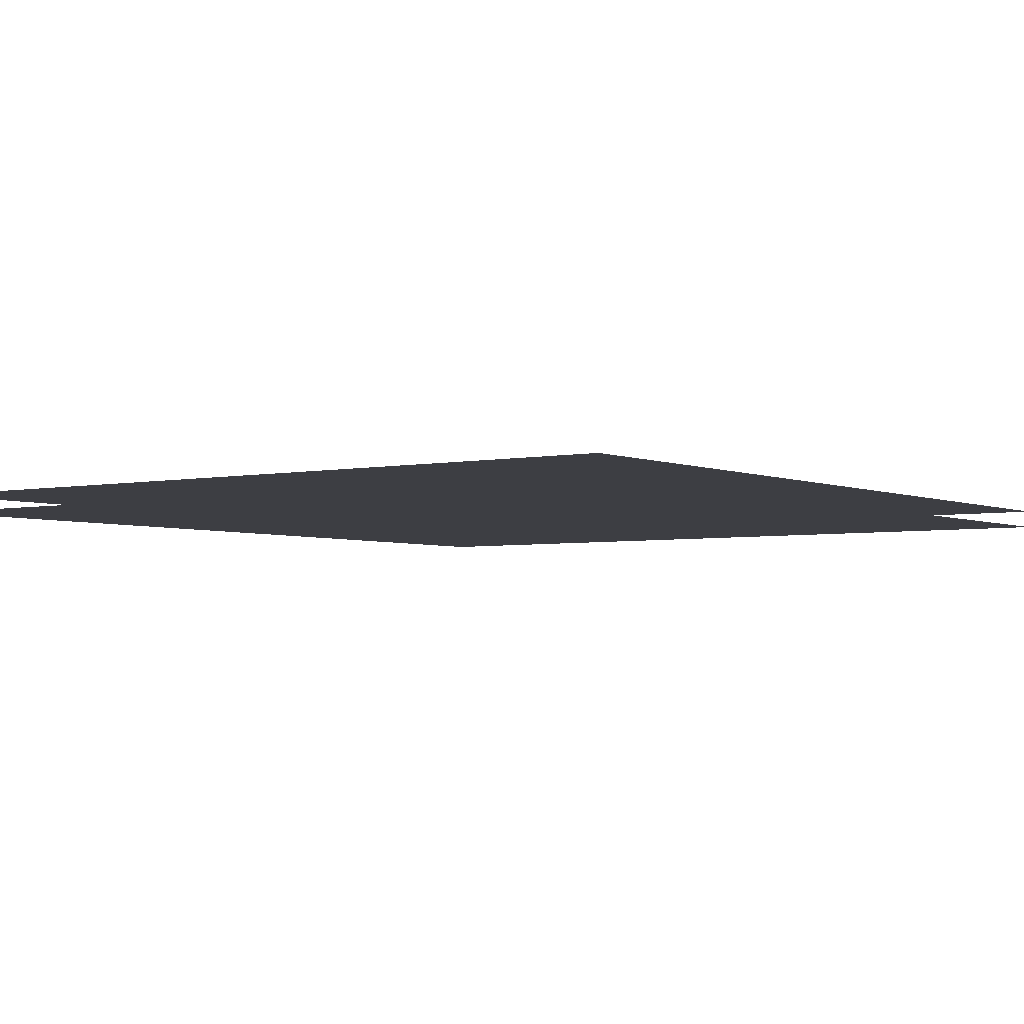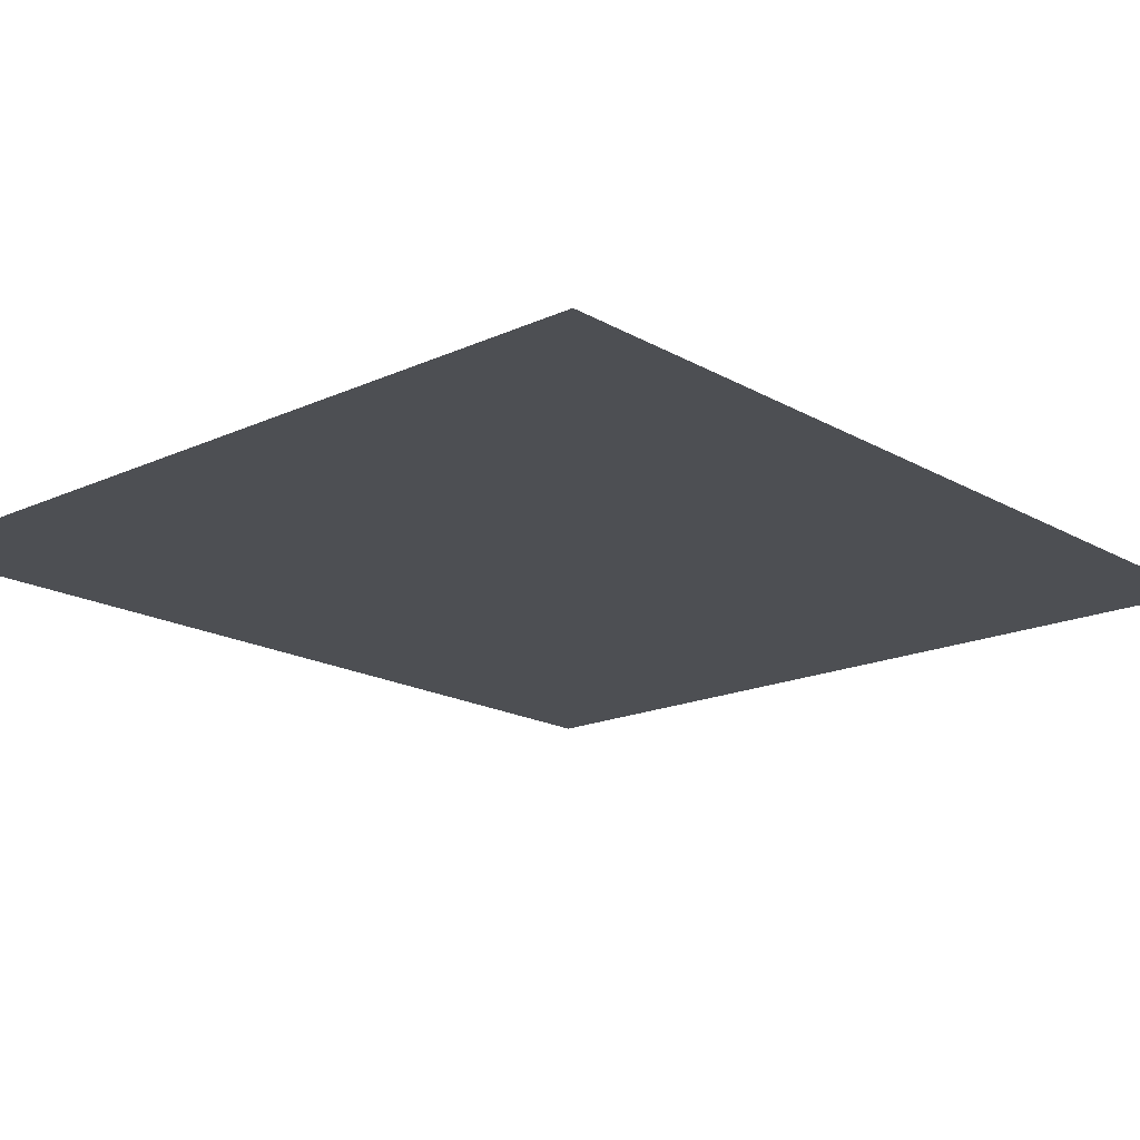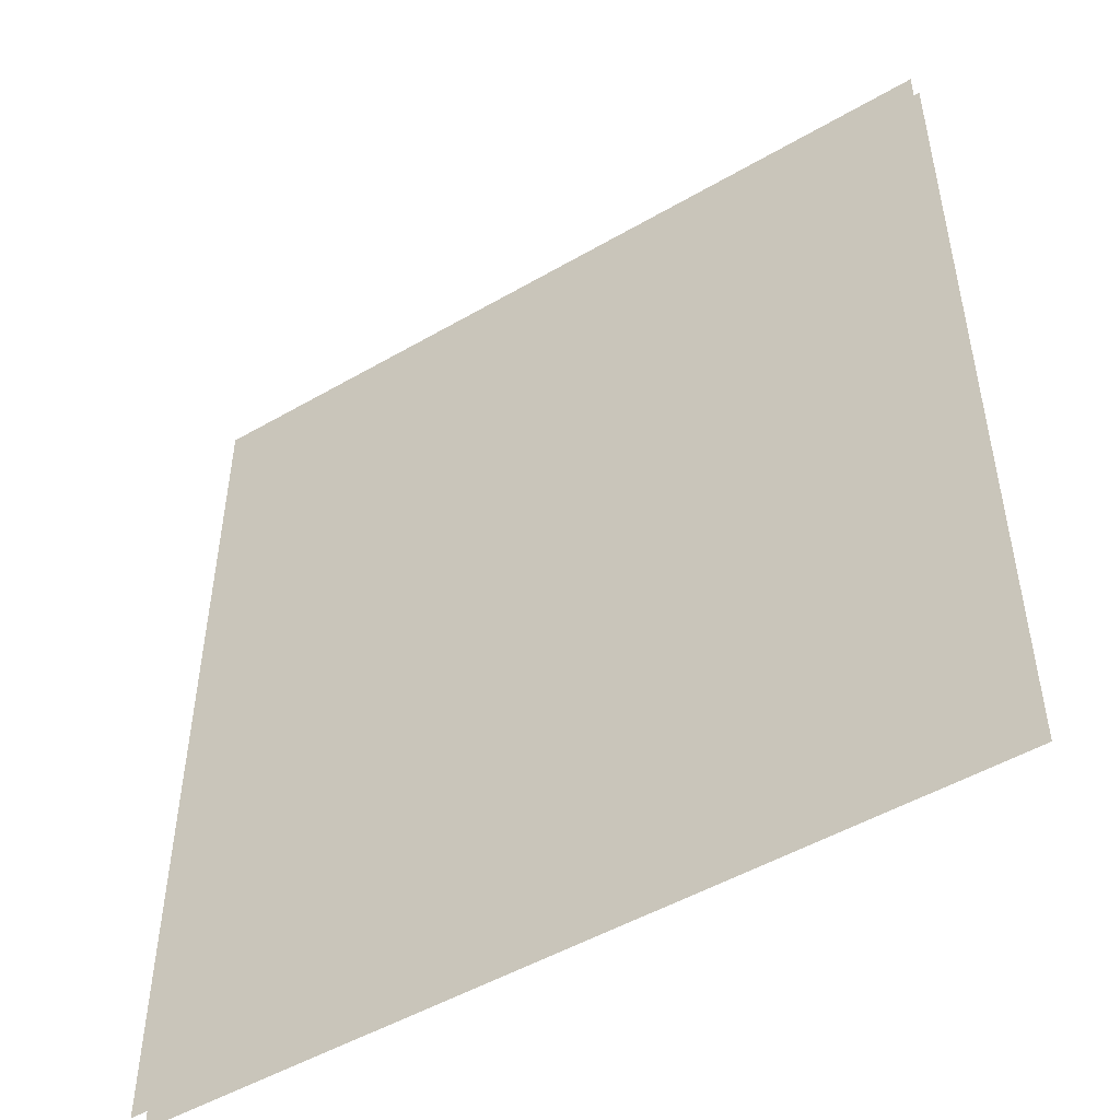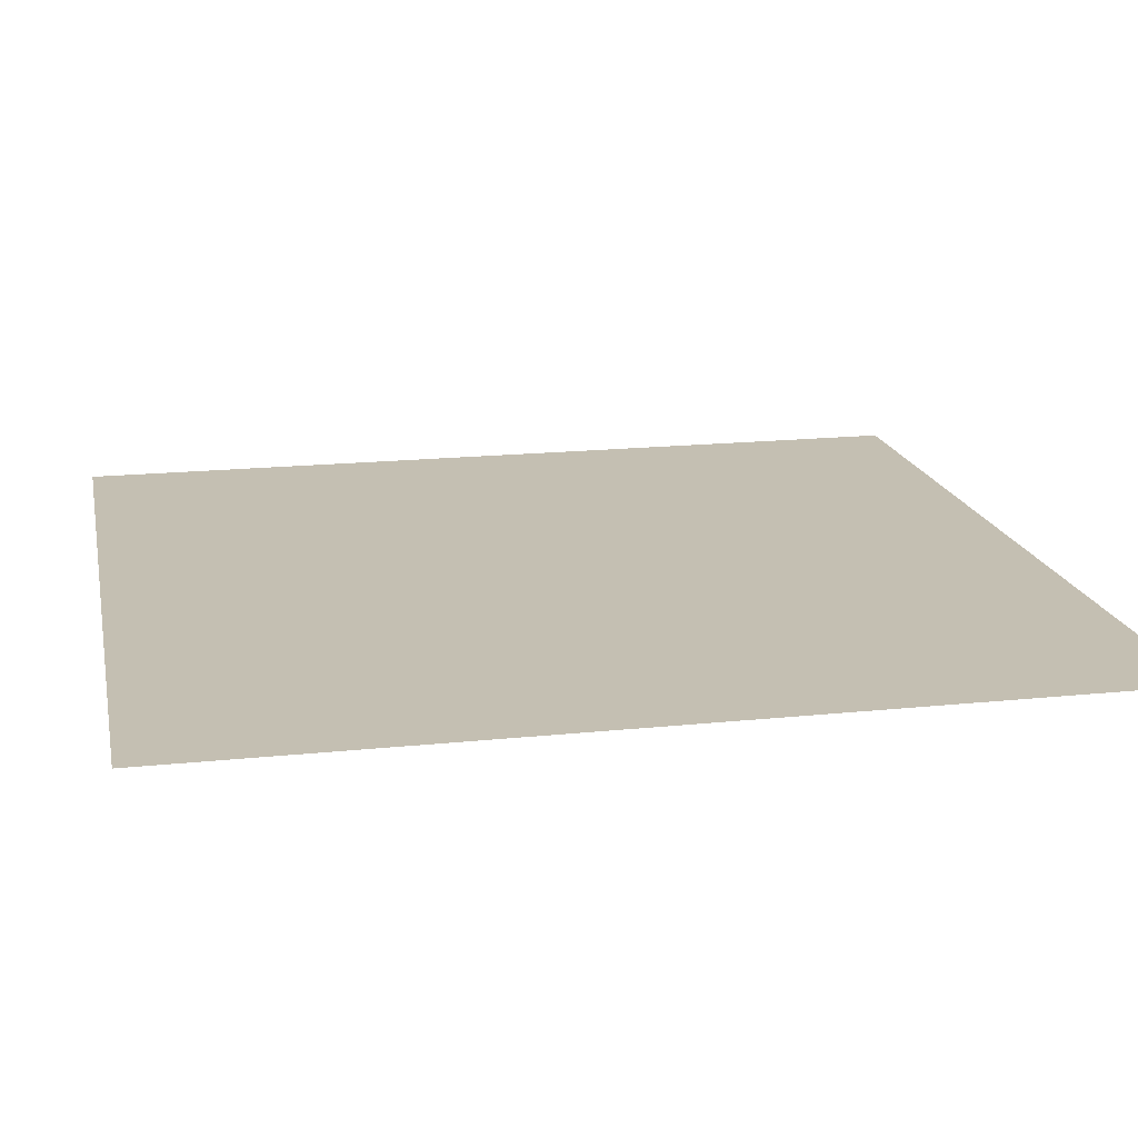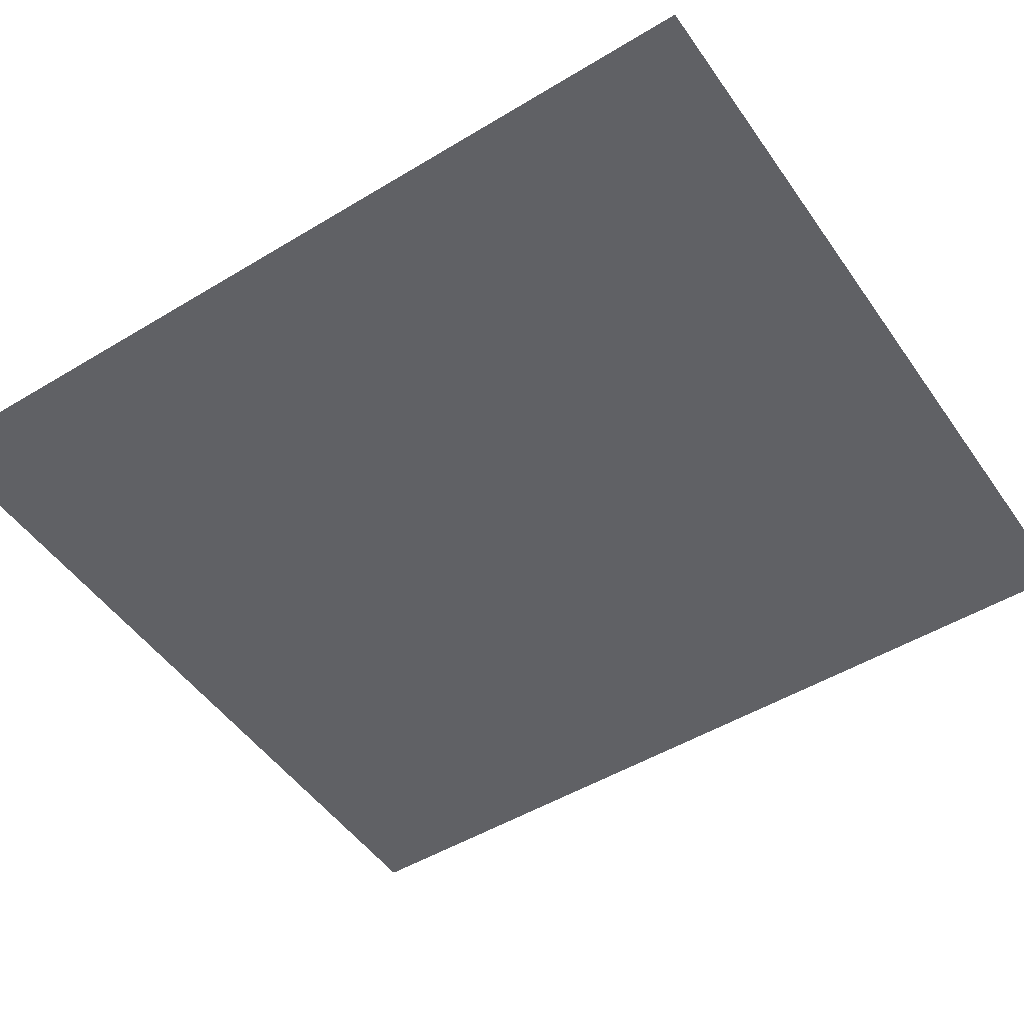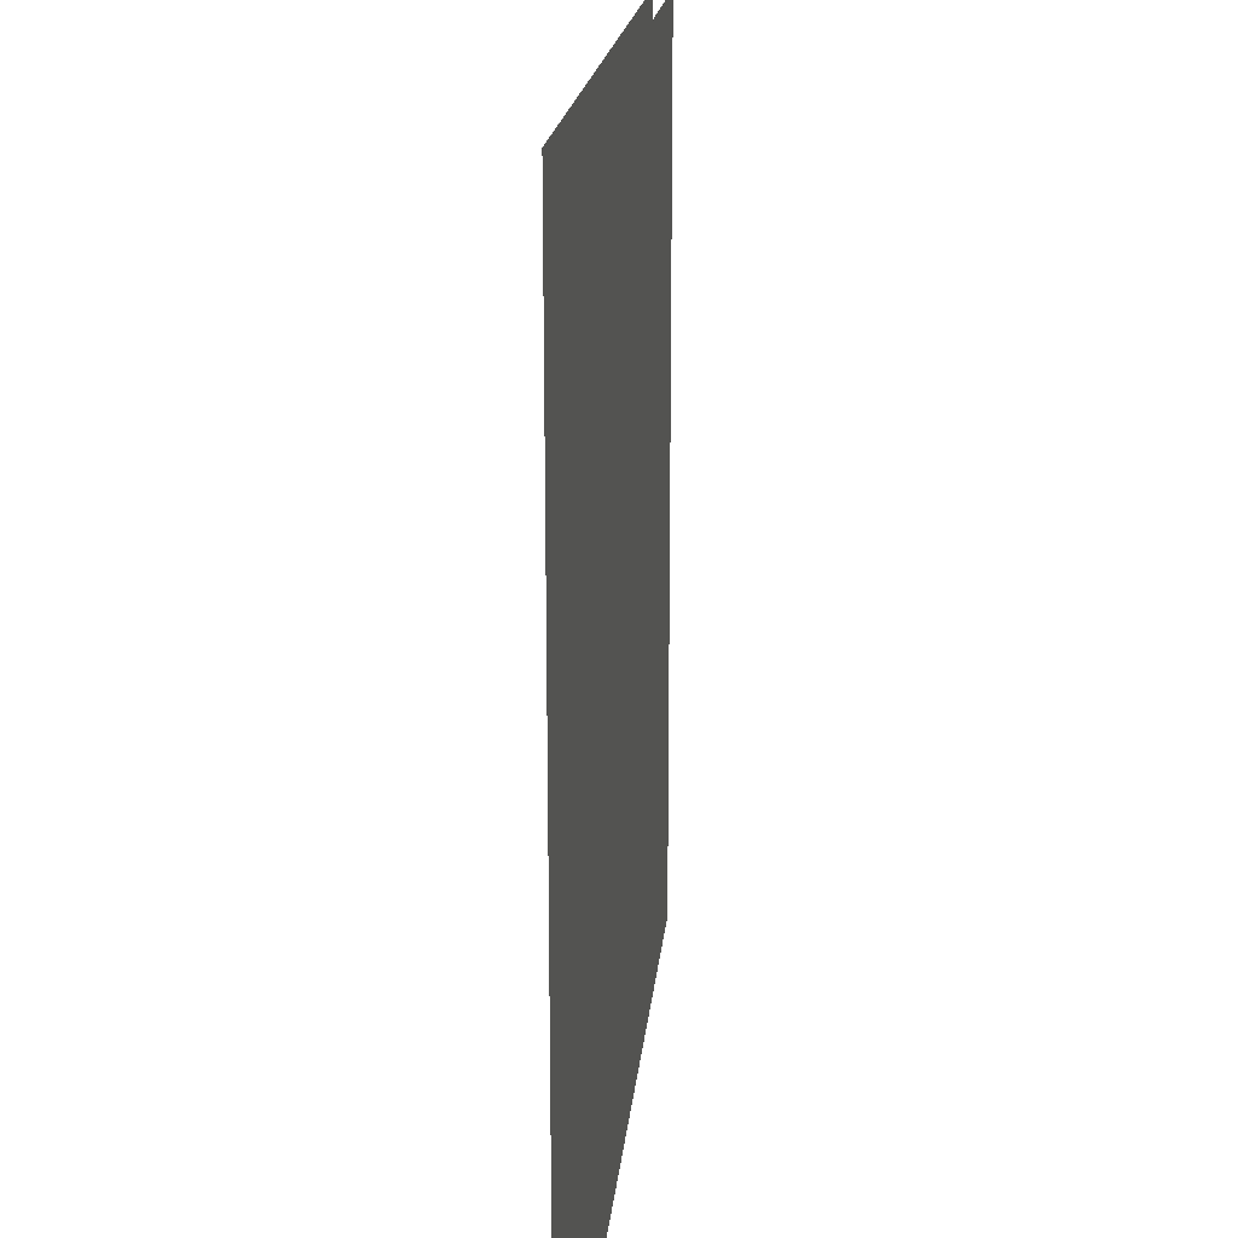
<metadata>
{"format":"obj","ext":"obj","renderer":"f3d","projection":"perspective","resolution":1024,"background":"white","views":[{"elev":-3.7,"azim":35.5,"up":"+Z"},{"elev":-17.7,"azim":-138.1,"up":"+Z"},{"elev":-49.9,"azim":32.6,"up":"+Y"},{"elev":17.6,"azim":78.3,"up":"+Z"},{"elev":-49.7,"azim":-56.3,"up":"+Z"},{"elev":19.1,"azim":-84.5,"up":"+Y"}]}
</metadata>
<code>
g DecalMesh_Common_Decal_Sign_13__99
v 0.5405 0.4595 -0.03394
v 0.1805 0.6013 -0.03394
v -0.5405 -0.3721 -0.03394
v 0.5405 0.4595 -0.03394
v -0.5405 -0.3721 -0.03394
v -0.5405 -0.5953 -0.03394
v 0.5405 0.4595 -0.03394
v -0.5405 -0.5953 -0.03394
v -0.5143 -0.5953 -0.03394
v 0.1805 0.6013 -0.03394
v -0.5405 0.6013 -0.03394
v -0.5405 -0.3721 -0.03394
v 0.5405 0.4595 -0.03394
v 0.5405 0.6013 -0.03394
v 0.1805 0.6013 -0.03394
v 0.5405 0.4595 -0.03394
v -0.5143 -0.5953 -0.03394
v 0.5405 -0.5953 -0.03394
v 0.5405 0.3608 -0.01035
v 0.3788 0.6013 -0.01035
v -0.5405 0.5127 -0.01035
v 0.5405 0.3608 -0.01035
v -0.5405 0.5127 -0.01035
v -0.5405 0.3608 -0.01035
v 0.3788 0.6013 -0.01035
v -0.5405 0.6013 -0.01035
v -0.5405 0.5127 -0.01035
v 0.5405 0.3608 -0.01035
v 0.5405 0.6013 -0.01035
v 0.3788 0.6013 -0.01035
v 0.5405 0.3608 -0.01035
v -0.5405 0.3608 -0.01035
v 0.2553 -0.5953 -0.01035
v 0.5405 0.3608 -0.01035
v 0.2553 -0.5953 -0.01035
v 0.5405 -0.5953 -0.01035
v -0.5405 0.3608 -0.01035
v -0.5405 -0.4095 -0.01035
v -0.1604 -0.5953 -0.01035
v -0.5405 0.3608 -0.01035
v -0.1604 -0.5953 -0.01035
v 0.2553 -0.5953 -0.01035
v -0.5405 -0.4095 -0.01035
v -0.3738 -0.5953 -0.01035
v -0.1604 -0.5953 -0.01035
v -0.5405 -0.4095 -0.01035
v -0.5405 -0.5953 -0.01035
v -0.3738 -0.5953 -0.01035
g DecalMesh_Common_Decal_Sign_13__99_0
f 3 2 1
f 6 5 4
f 9 8 7
f 12 11 10
f 15 14 13
f 18 17 16
f 21 20 19
f 24 23 22
f 27 26 25
f 30 29 28
f 33 32 31
f 36 35 34
f 39 38 37
f 42 41 40
f 45 44 43
f 48 47 46

</code>
